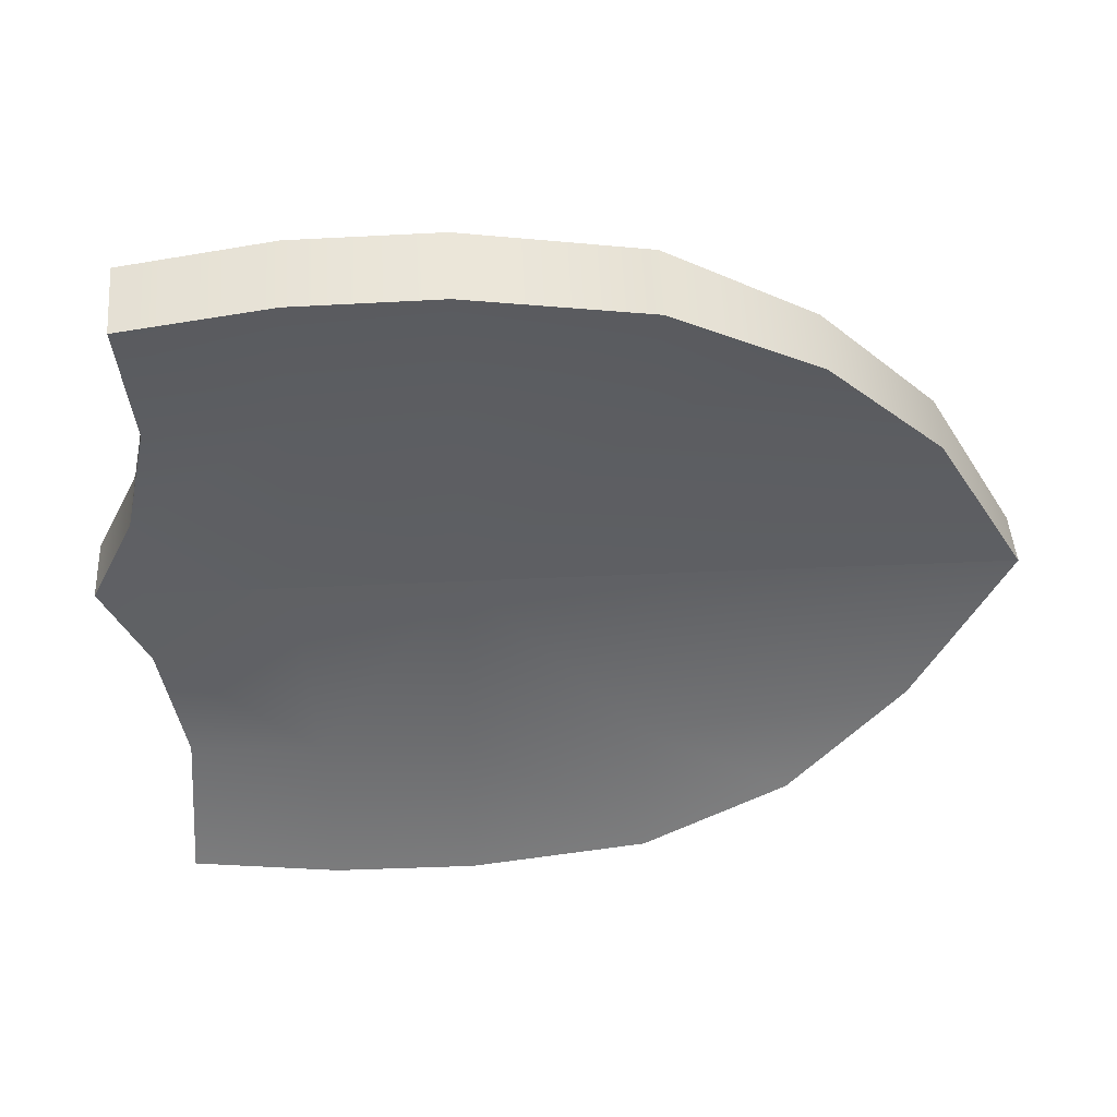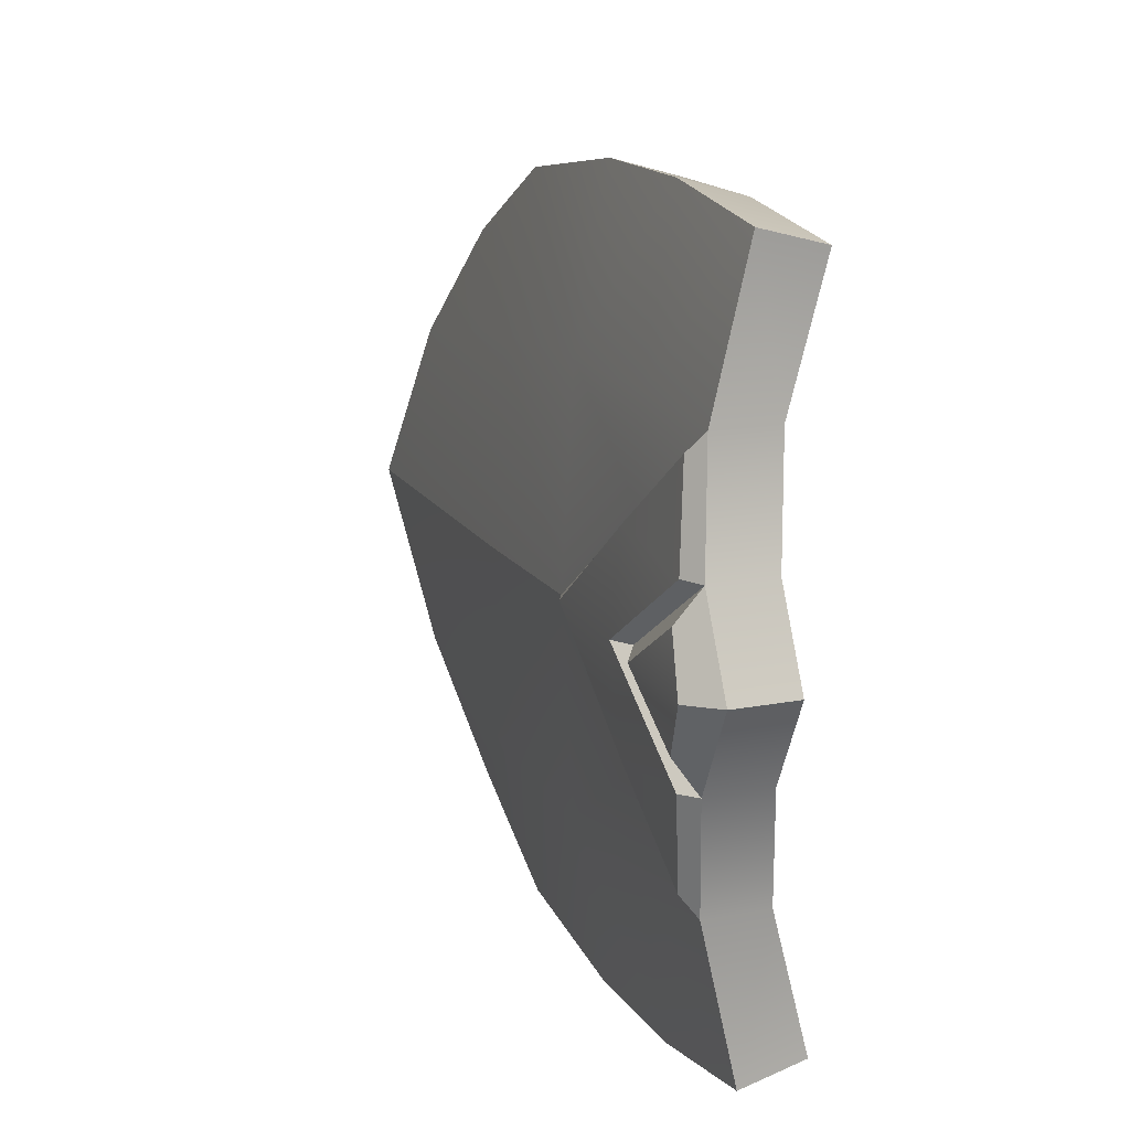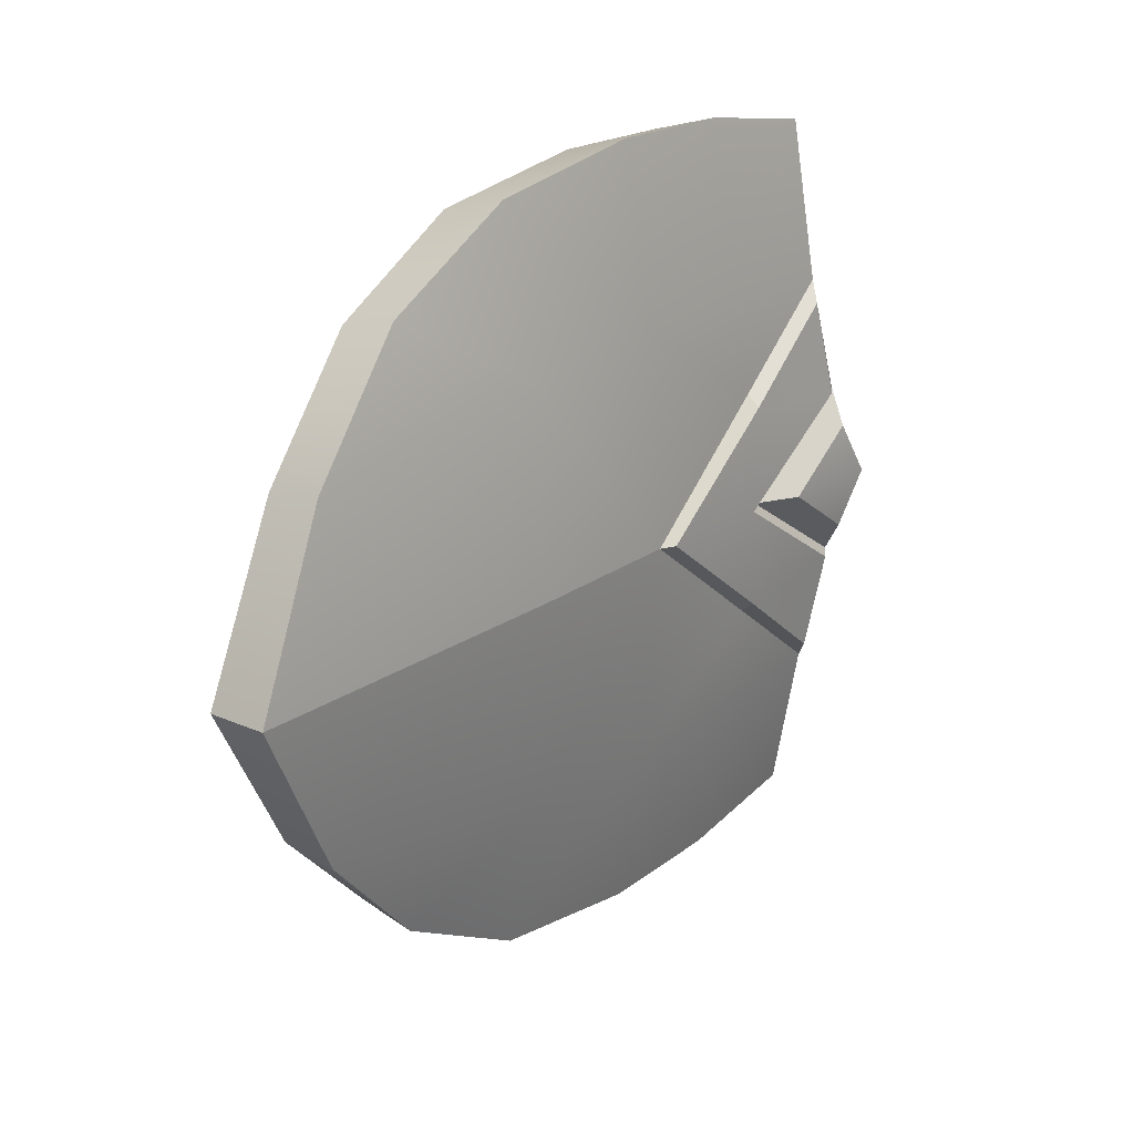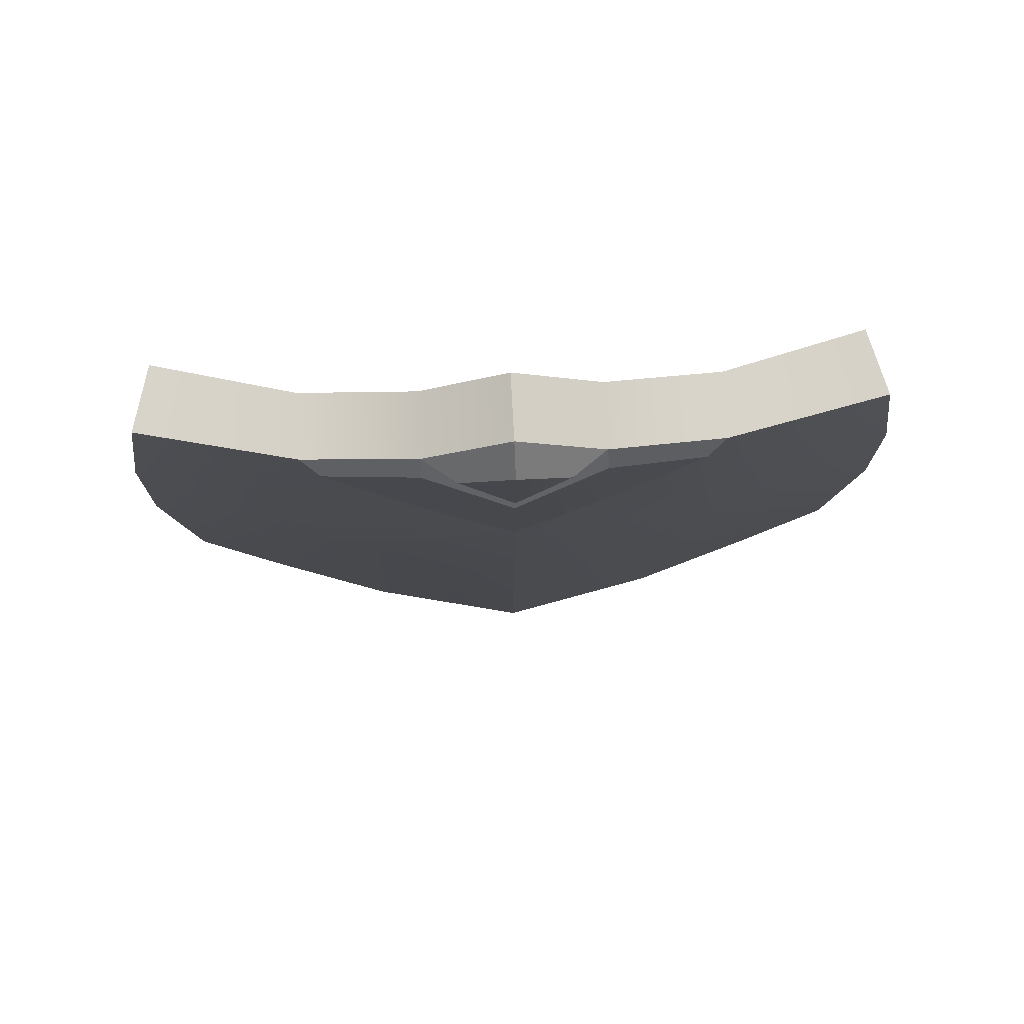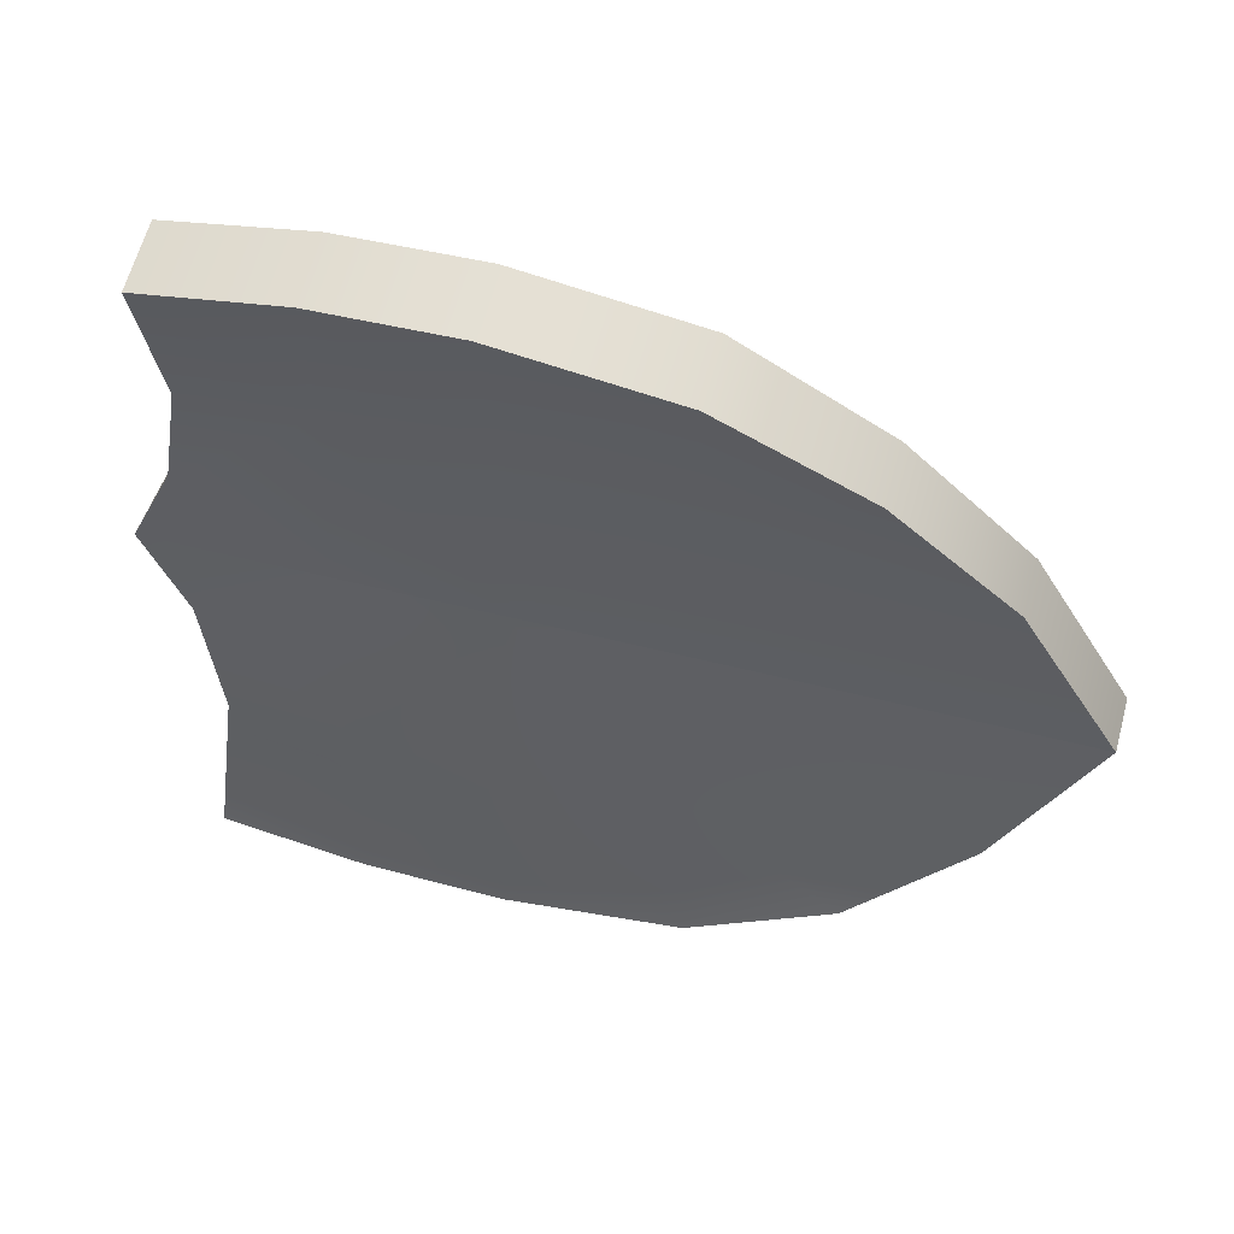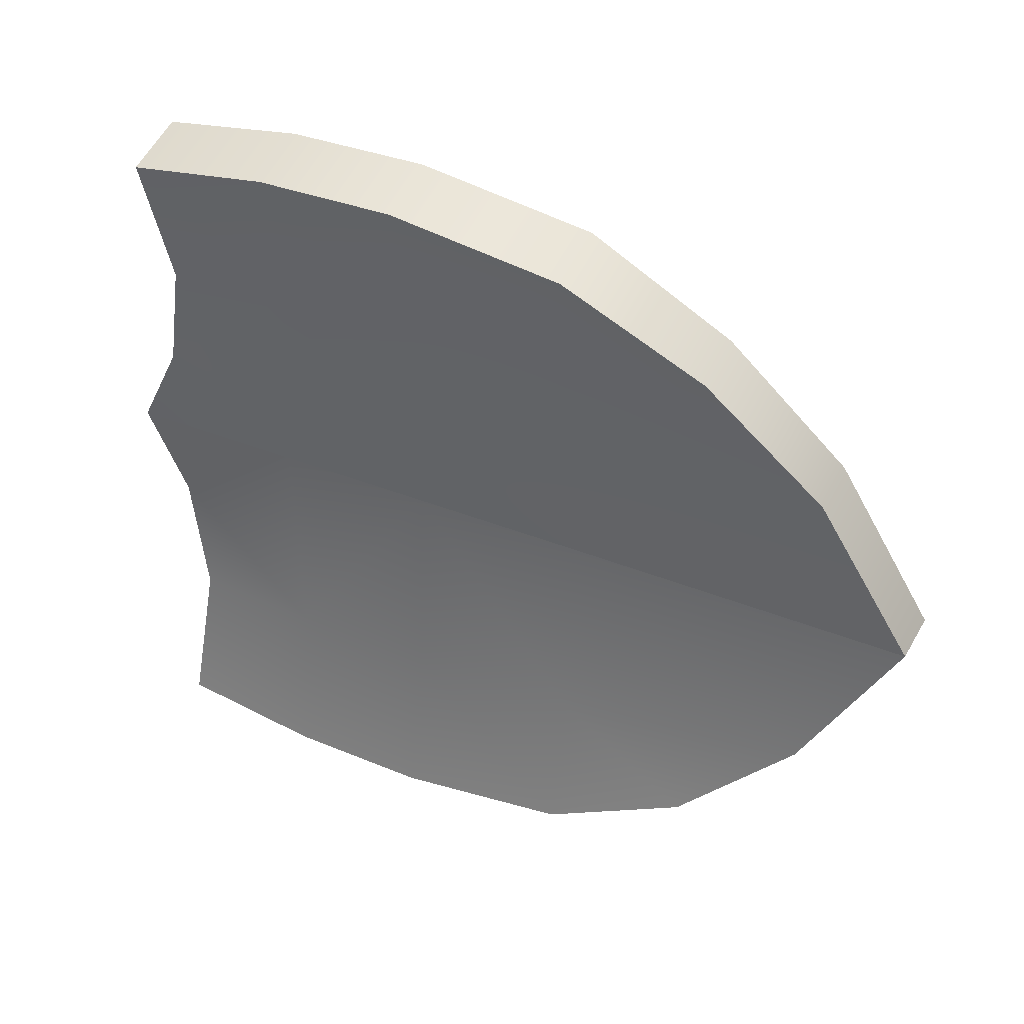
<metadata>
{"format":"obj","ext":"obj","renderer":"f3d","projection":"perspective","resolution":1024,"background":"white","views":[{"elev":44.1,"azim":-93.2,"up":"+Z"},{"elev":15.5,"azim":158.0,"up":"+Z"},{"elev":21.3,"azim":37.9,"up":"+Z"},{"elev":76.1,"azim":87.0,"up":"+Y"},{"elev":50.0,"azim":-74.0,"up":"+Z"},{"elev":38.8,"azim":-63.1,"up":"+Z"}]}
</metadata>
<code>
o Shield4
v 0.7561 0.181 -0.9415
v 0.7622 -0.2707 -0.8871
v 0.7561 -0.03141 -0.9594
v 0.7561 -0.1634 -0.9411
v 0.7898 0.2261 -0.6826
v 0.7898 -0.03141 -0.6826
v 0.7898 -0.1634 -0.6826
v 0.789 -0.4266 -0.6826
v 0.7806 0.1747 -0.8366
v 0.7806 -0.03141 -0.8441
v 0.7806 -0.1634 -0.8395
v 0.7773 -0.357 -0.8028
v 0.7561 0.07362 -0.9575
v 0.7806 0.07871 -0.843
v 0.7898 0.09016 -0.6826
v 0.7898 0.1932 -0.7488
v 0.7806 -0.1634 -0.5257
v 0.7622 -0.2707 -0.4781
v 0.7561 -0.1634 -0.4241
v 0.7561 0.07362 -0.4077
v 0.7806 0.07871 -0.5222
v 0.7806 -0.03141 -0.5211
v 0.7561 -0.03141 -0.4059
v 0.7773 -0.357 -0.5625
v 0.7806 0.1747 -0.5286
v 0.7561 0.181 -0.4238
v 0.7898 0.1932 -0.6164
v 0.8305 -0.1634 -0.8395
v 0.8059 -0.2707 -0.8974
v 0.8059 -0.1634 -0.9541
v 0.8059 0.07362 -0.9713
v 0.8305 0.07871 -0.843
v 0.8305 -0.03141 -0.8441
v 0.8059 -0.03141 -0.9732
v 0.8397 0.09016 -0.6826
v 0.8397 -0.03141 -0.6826
v 0.8397 -0.1634 -0.6826
v 0.8331 -0.4266 -0.6826
v 0.8189 -0.357 -0.8088
v 0.8305 0.1747 -0.8366
v 0.8059 0.181 -0.9544
v 0.8397 0.1932 -0.7488
v 0.8397 0.2261 -0.6826
v 0.8059 -0.1634 -0.4111
v 0.8305 -0.1634 -0.5257
v 0.8059 -0.2707 -0.4678
v 0.8059 -0.03141 -0.392
v 0.8059 0.07362 -0.3939
v 0.8305 -0.03141 -0.5211
v 0.8305 0.07871 -0.5222
v 0.8189 -0.357 -0.5564
v 0.8305 0.1747 -0.5286
v 0.8059 0.181 -0.4108
v 0.8397 0.1932 -0.6164
v 0.8347 0.084 -0.7689
v 0.8347 0.08401 -0.5964
v 0.862 0.2067 -0.6826
v 0.8577 0.1227 -0.6826
v 0.8565 0.1845 -0.7233
v 0.8565 0.1845 -0.6419
v 0.8494 0.1783 -0.7498
v 0.8494 0.07436 -0.6826
v 0.8449 0.08368 -0.7606
v 0.8411 0.165 -0.8219
v 0.8457 -0.01983 -0.6826
v 0.8449 0.08369 -0.6047
v 0.8494 0.1783 -0.6155
v 0.8411 0.165 -0.5434
f 28 29 30
f 31 33 34
f 33 30 34
f 55 33 32
f 36 28 33
f 37 39 28
f 32 41 40
f 40 55 32
f 57 58 59
f 28 39 29
f 45 44 46
f 48 49 50
f 49 44 45
f 49 56 50
f 36 45 37
f 37 51 38
f 53 50 52
f 56 52 50
f 57 60 58
f 45 46 51
f 11 4 2
f 13 10 14
f 10 4 11
f 14 6 15
f 6 11 7
f 7 12 8
f 1 14 9
f 16 14 15
f 5 16 15
f 11 2 12
f 17 18 19
f 20 22 23
f 22 19 23
f 21 6 22
f 6 17 22
f 7 24 17
f 21 26 25
f 27 21 25
f 5 15 27
f 17 24 18
f 4 29 2
f 3 31 34
f 3 30 4
f 8 39 38
f 13 41 31
f 9 41 1
f 16 40 9
f 5 42 16
f 2 39 12
f 19 46 44
f 23 48 20
f 23 44 47
f 8 51 24
f 25 53 52
f 20 53 26
f 27 52 54
f 27 43 5
f 18 51 46
f 61 63 64
f 65 63 62
f 66 65 62
f 67 66 62
f 42 58 35
f 43 59 42
f 43 60 57
f 54 58 60
f 35 61 42
f 55 64 63
f 42 64 40
f 55 65 36
f 56 65 66
f 54 68 67
f 56 68 52
f 35 67 62
f 31 32 33
f 33 28 30
f 55 36 33
f 36 37 28
f 37 38 39
f 32 31 41
f 48 47 49
f 49 47 44
f 49 36 56
f 36 49 45
f 37 45 51
f 53 48 50
f 13 3 10
f 10 3 4
f 14 10 6
f 6 10 11
f 7 11 12
f 1 13 14
f 16 9 14
f 20 21 22
f 22 17 19
f 21 15 6
f 6 7 17
f 7 8 24
f 21 20 26
f 27 15 21
f 4 30 29
f 3 13 31
f 3 34 30
f 8 12 39
f 13 1 41
f 9 40 41
f 16 42 40
f 5 43 42
f 2 29 39
f 19 18 46
f 23 47 48
f 23 19 44
f 8 38 51
f 25 26 53
f 20 48 53
f 27 25 52
f 27 54 43
f 18 24 51
f 61 62 63
f 67 68 66
f 42 59 58
f 43 57 59
f 43 54 60
f 54 35 58
f 35 62 61
f 55 40 64
f 42 61 64
f 55 63 65
f 56 36 65
f 54 52 68
f 56 66 68
f 35 54 67

</code>
